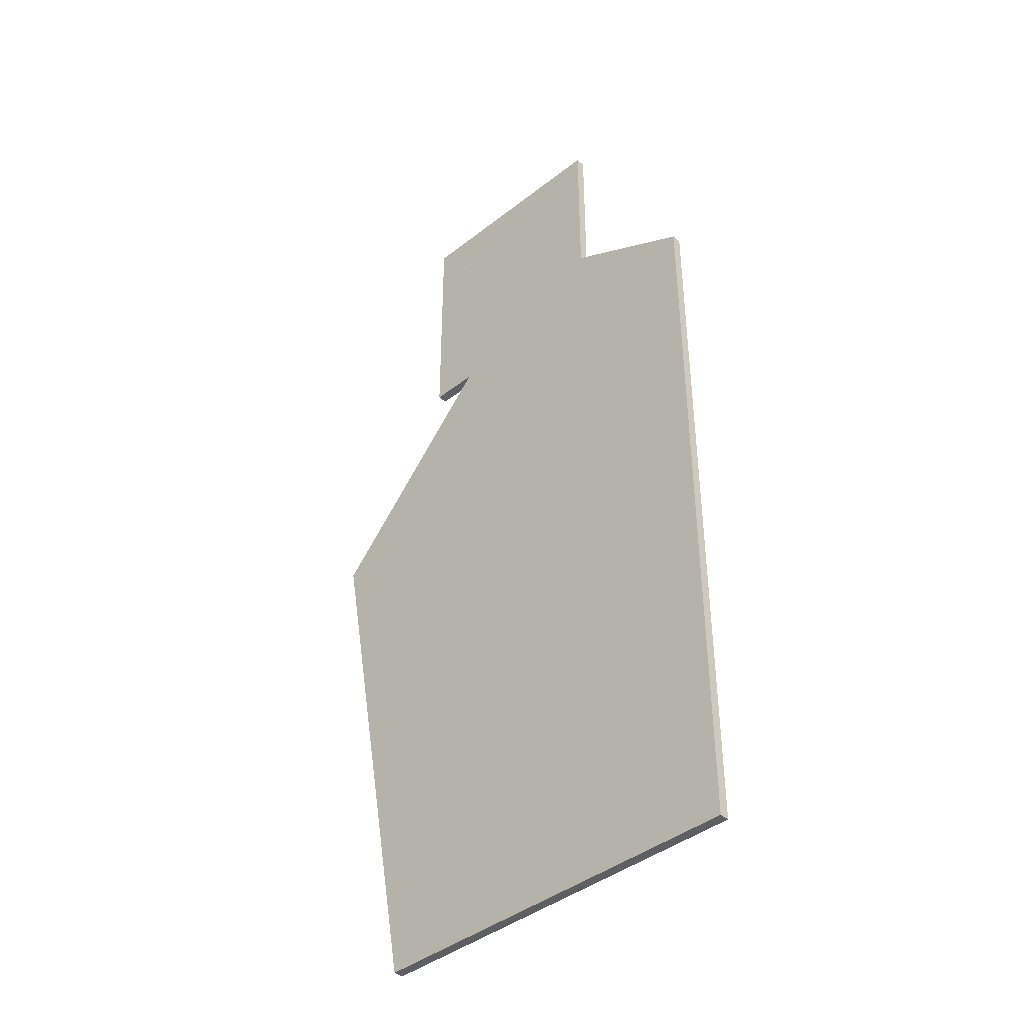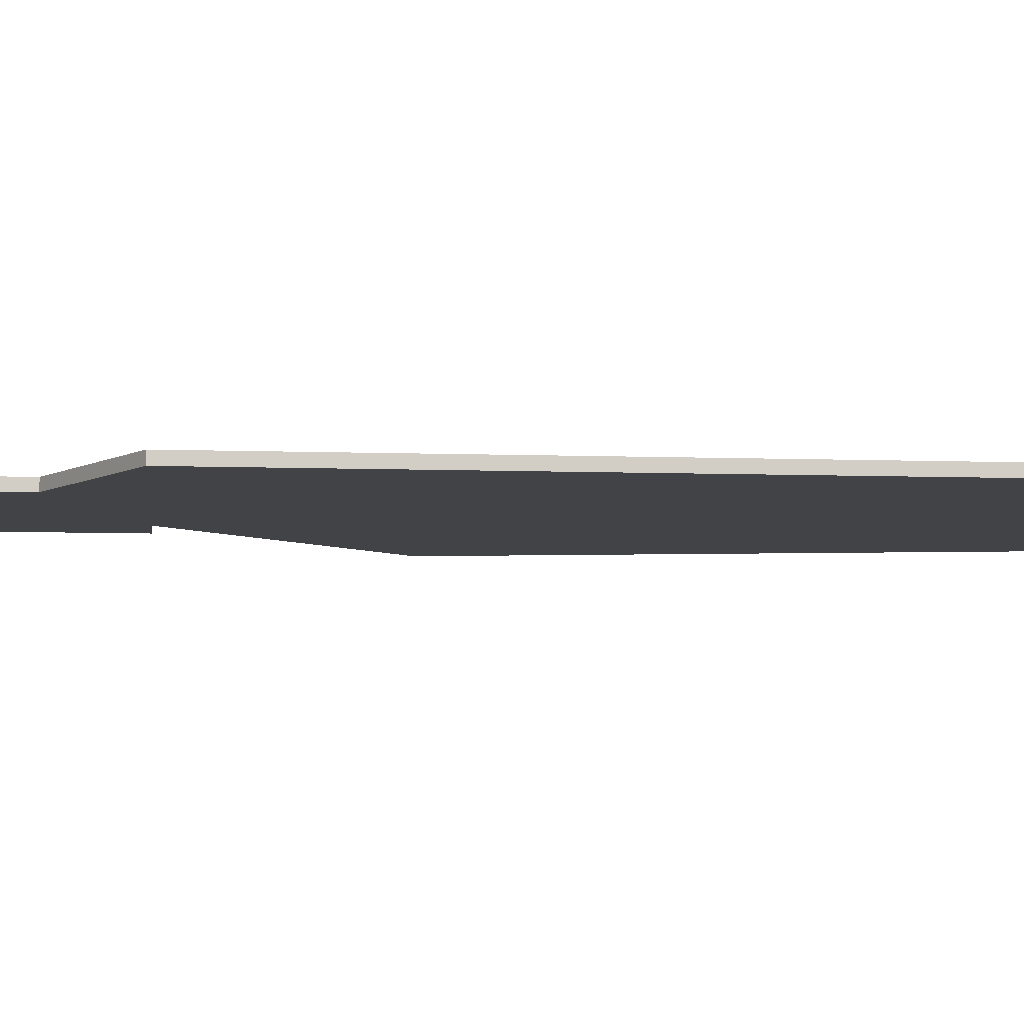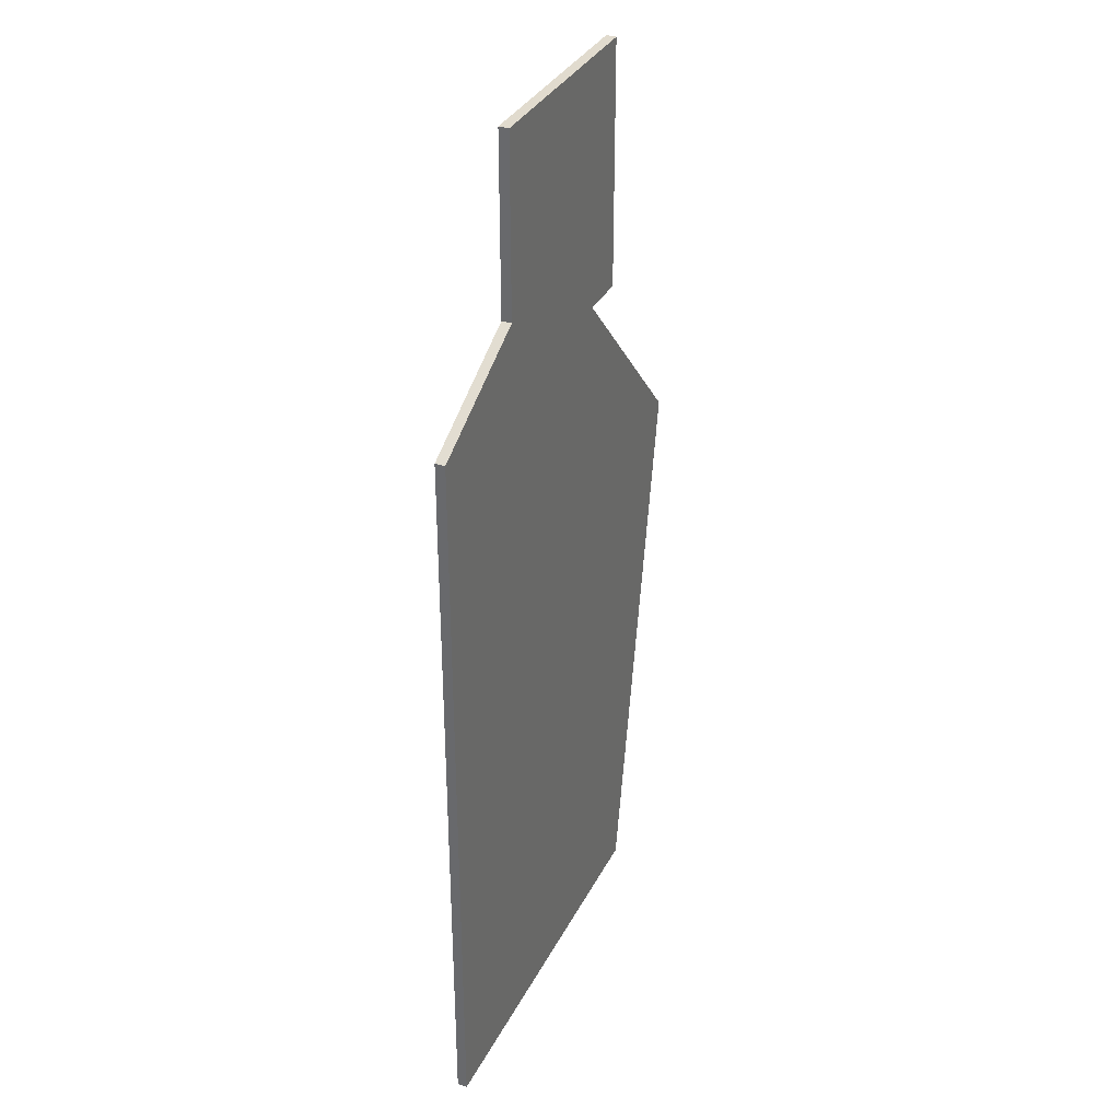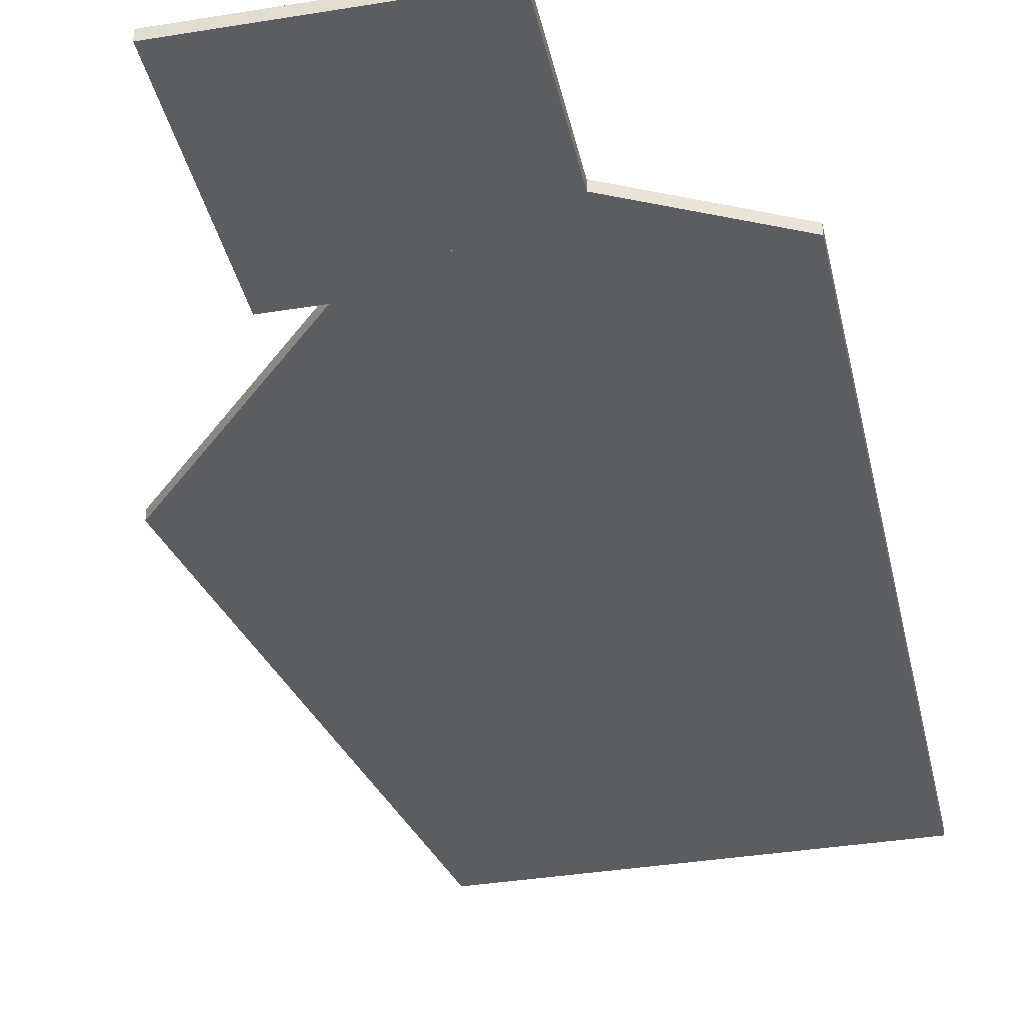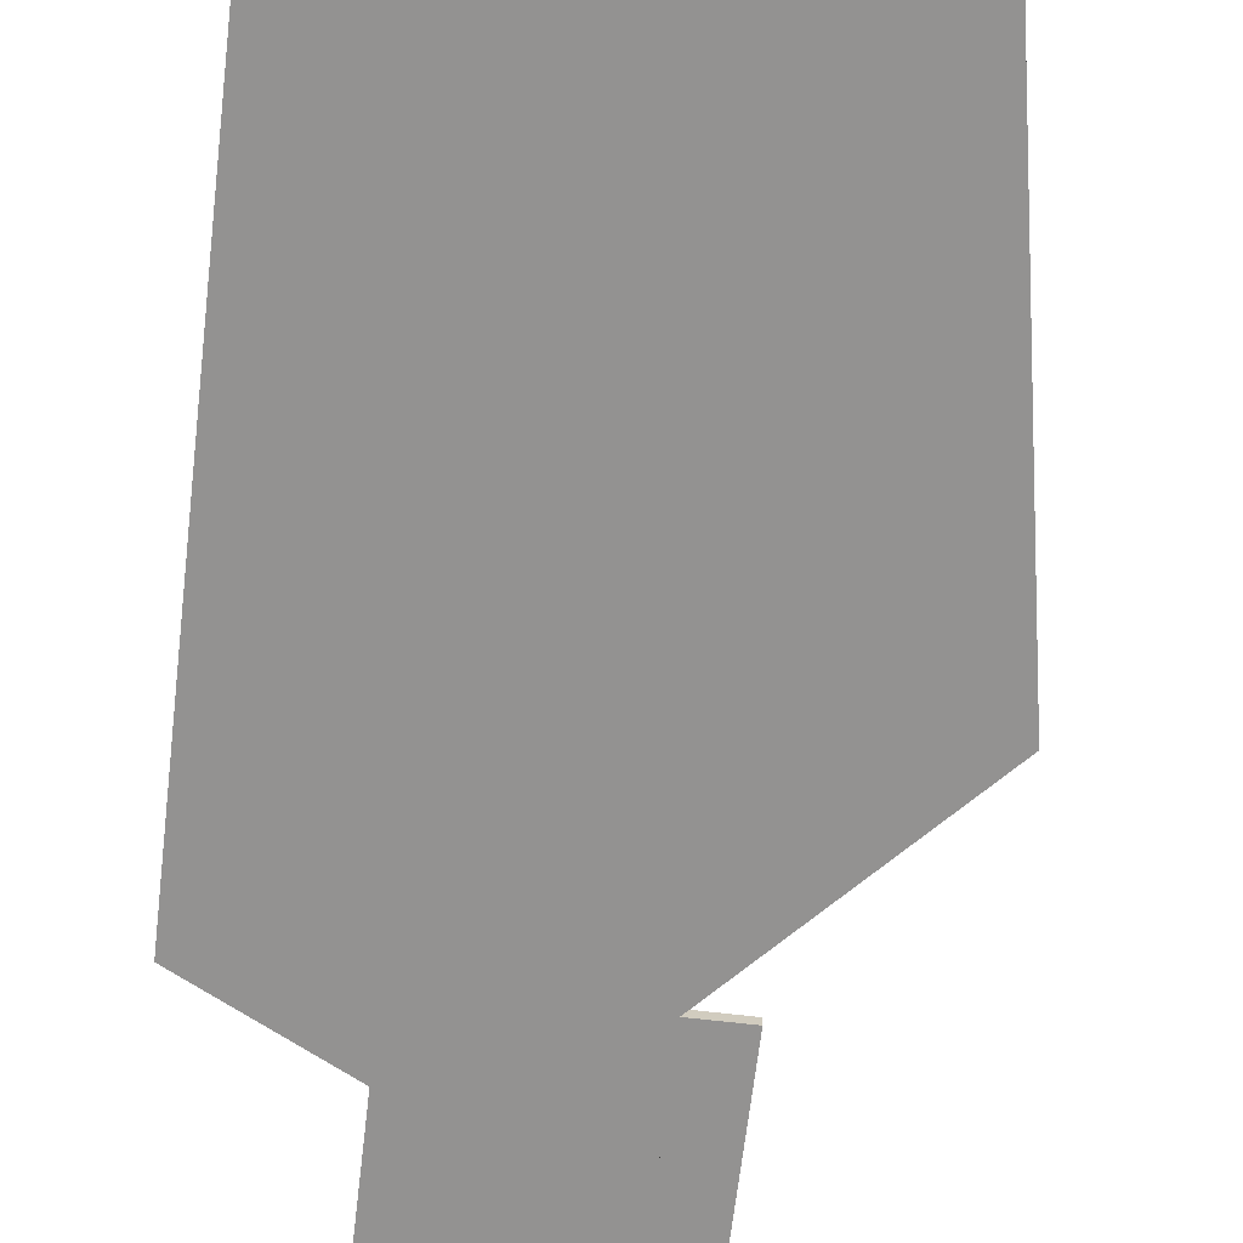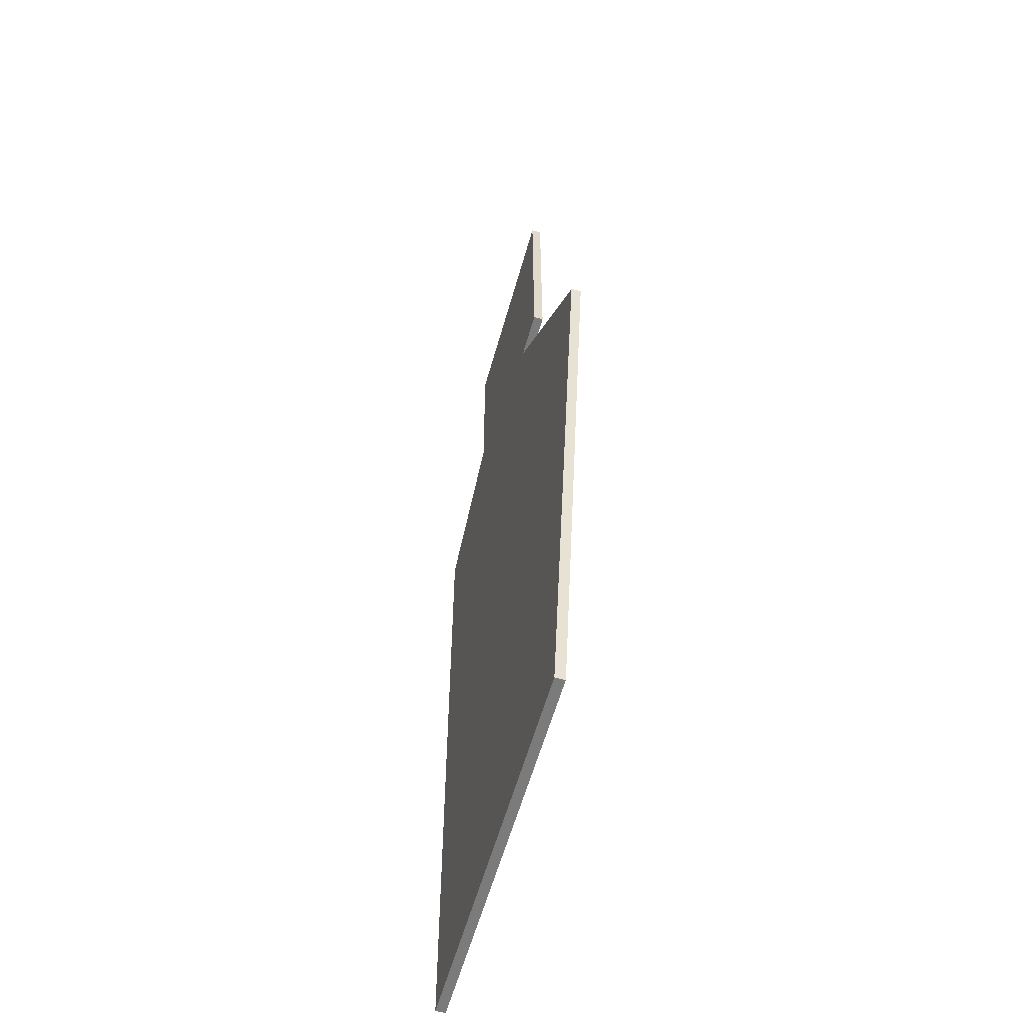
<metadata>
{"format":"obj","ext":"obj","renderer":"f3d","projection":"perspective","resolution":1024,"background":"white","views":[{"elev":-41.5,"azim":43.5,"up":"+Z"},{"elev":-6.9,"azim":84.0,"up":"+Y"},{"elev":33.9,"azim":113.8,"up":"+Z"},{"elev":-36.1,"azim":12.1,"up":"+Y"},{"elev":-66.5,"azim":173.2,"up":"+Y"},{"elev":-58.4,"azim":-105.5,"up":"+Z"}]}
</metadata>
<code>
v  -6.5 -0.5 75
v  11.5 -0.5 82
v  -6.5 0.5 75
v  11.5 0.5 82
v  -6.5 -0.5 100
v  11.5 -0.5 100
v  -6.5 0.5 100
v  11.5 0.5 100
v  -11.5 -0.5 75
v  -6.5 -0.5 75
v  -11.5 0.5 75
v  -6.5 0.5 75
v  -11.5 -0.5 100
v  -6.5 -0.5 100
v  -11.5 0.5 100
v  -6.5 0.5 100
v  -15 -0.5 0
v  25 -0.5 0
v  -15 0.5 0
v  25 0.5 0
v  -25 -0.5 55
v  25 -0.5 75
v  -25 0.5 55
v  25 0.5 75
v  -25 -0.5 55
v  25 -0.5 75
v  -25 0.5 55
v  25 0.5 75
v  -6.5 -0.5 75
v  11.5 -0.5 82
v  -6.5 0.5 75
v  11.5 0.5 82
g Box003
f 1 3 4 2
f 5 6 8 7
f 1 2 6 5
f 2 4 8 6
f 4 3 7 8
f 3 1 5 7
f 9 11 12 10
f 13 14 16 15
f 9 10 14 13
f 10 12 16 14
f 12 11 15 16
f 11 9 13 15
f 17 19 20 18
f 21 22 24 23
f 17 18 22 21
f 18 20 24 22
f 20 19 23 24
f 19 17 21 23
f 25 27 28 26
f 29 30 32 31
f 29 25 26 30
f 26 28 32 30
f 28 27 31 32
f 27 25 29 31

</code>
